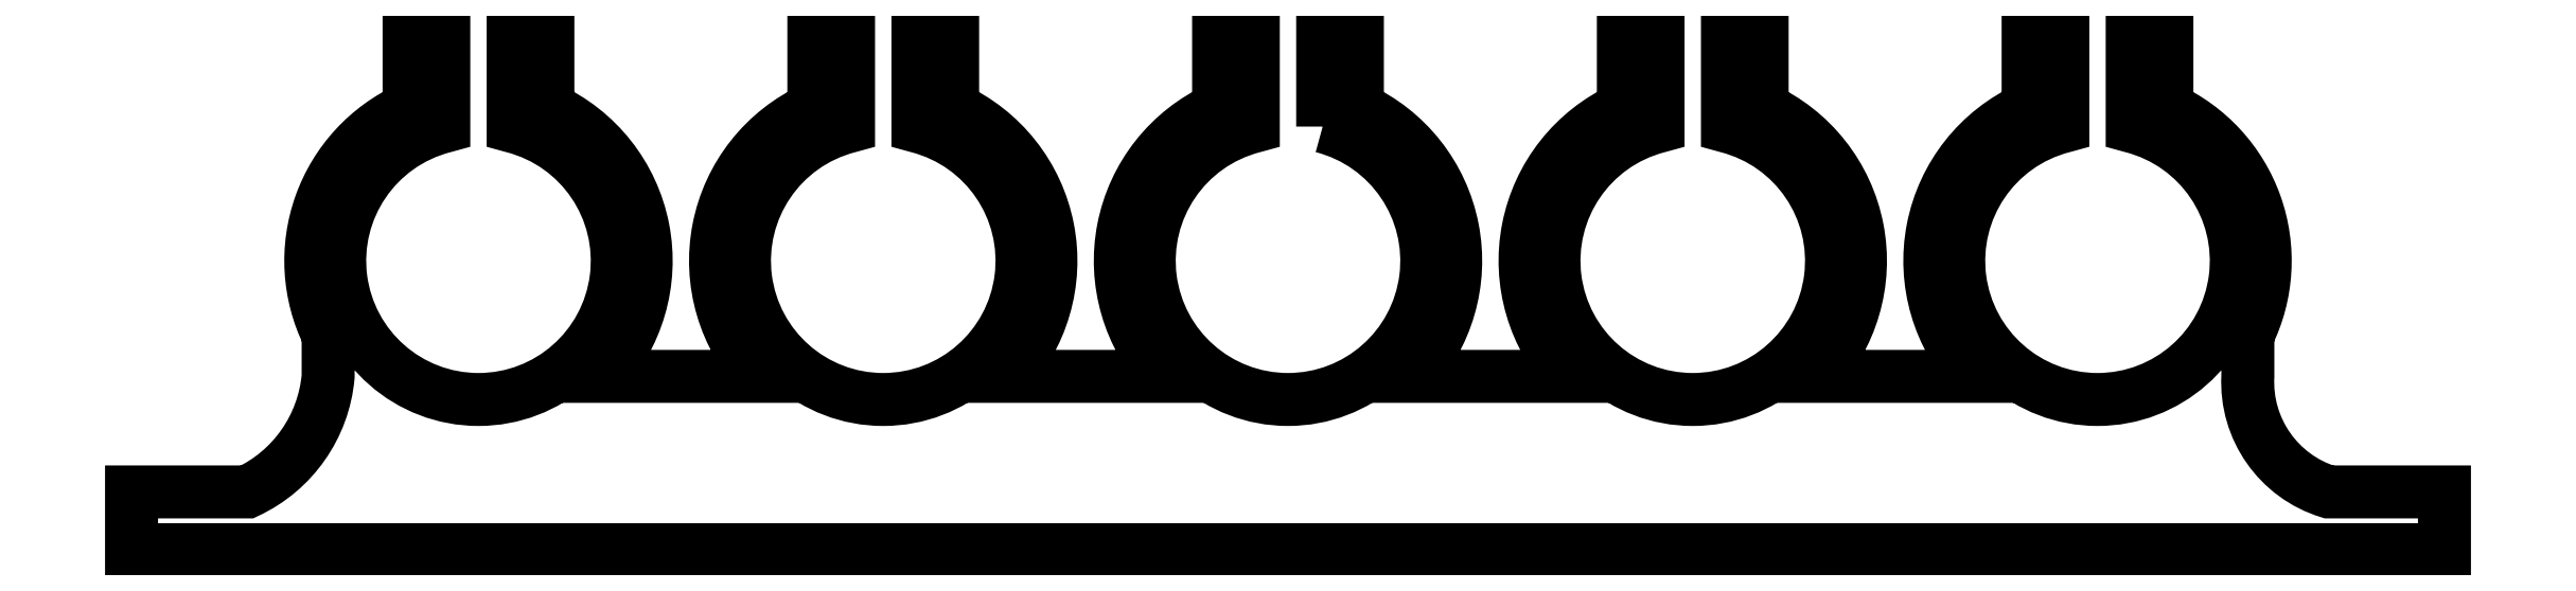
<metadata>
{"format":"dxf","ext":"dxf","renderer":"ezdxf+matplotlib","layout":"modelspace","background":"white","min_lineweight":24,"dpi":150}
</metadata>
<code>
0
SECTION
2
ENTITIES
0
LWPOLYLINE
8
0
90
58
70
1
43
0
10
3
20
11.62
10
3
20
19
10
6
20
19
10
6
20
13.2
42
-0.5159
10
10.5
20
-10
10
24.5
20
-10
42
-0.5159
10
29
20
13.2
10
29
20
19
10
32
20
19
10
32
20
11.62
42
7.873
10
38
20
11.62
10
38
20
19
10
41
20
19
10
41
20
13.2
42
-0.5159
10
45.5
20
-10
10
59.5
20
-10
42
-0.5159
10
64
20
13.2
10
64
20
19
10
67
20
19
10
67
20
11.62
42
7.873
10
73
20
11.62
10
73
20
19
10
76
20
19
10
76
20
13.2
42
-0.4237
10
83
20
-6.423
10
83
20
-10
42
0.3438
10
90.01
20
-20
10
100
20
-20
10
100
20
-25
10
-100
20
-25
10
-100
20
-20
10
-90
20
-20
42
0.2673
10
-83
20
-10
10
-83
20
-6.423
42
-0.4237
10
-76
20
13.2
10
-76
20
19
10
-73
20
19
10
-73
20
11.62
42
7.873
10
-67
20
11.62
10
-67
20
19
10
-64
20
19
10
-64
20
13.2
42
-0.5159
10
-59.5
20
-10
10
-45.5
20
-10
42
-0.5159
10
-41
20
13.2
10
-41
20
19
10
-38
20
19
10
-38
20
11.62
42
7.873
10
-32
20
11.62
10
-32
20
19
10
-29
20
19
10
-29
20
13.2
42
-0.5159
10
-24.5
20
-10
10
-10.5
20
-10
42
-0.5159
10
-6
20
13.2
10
-6
20
19
10
-3
20
19
10
-3
20
11.62
42
7.873
0
ENDSEC
0
EOF

</code>
